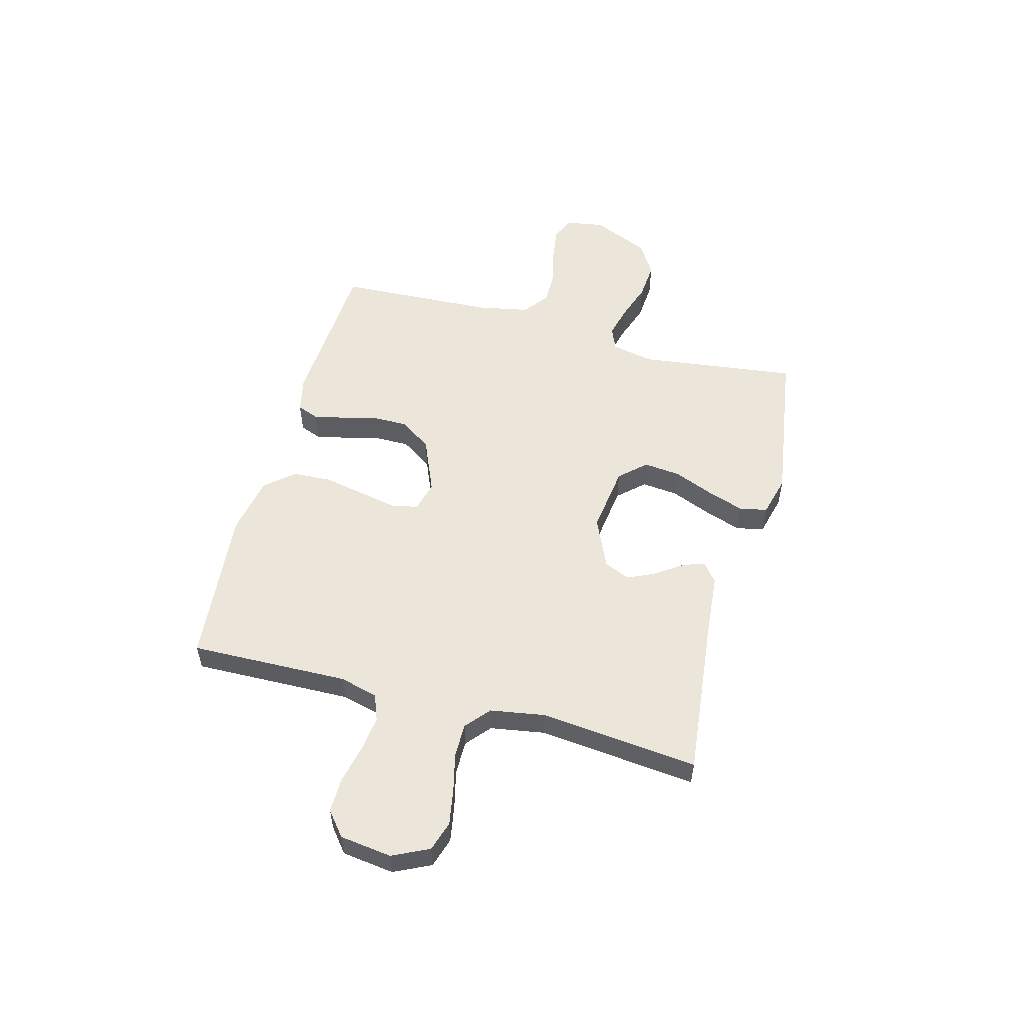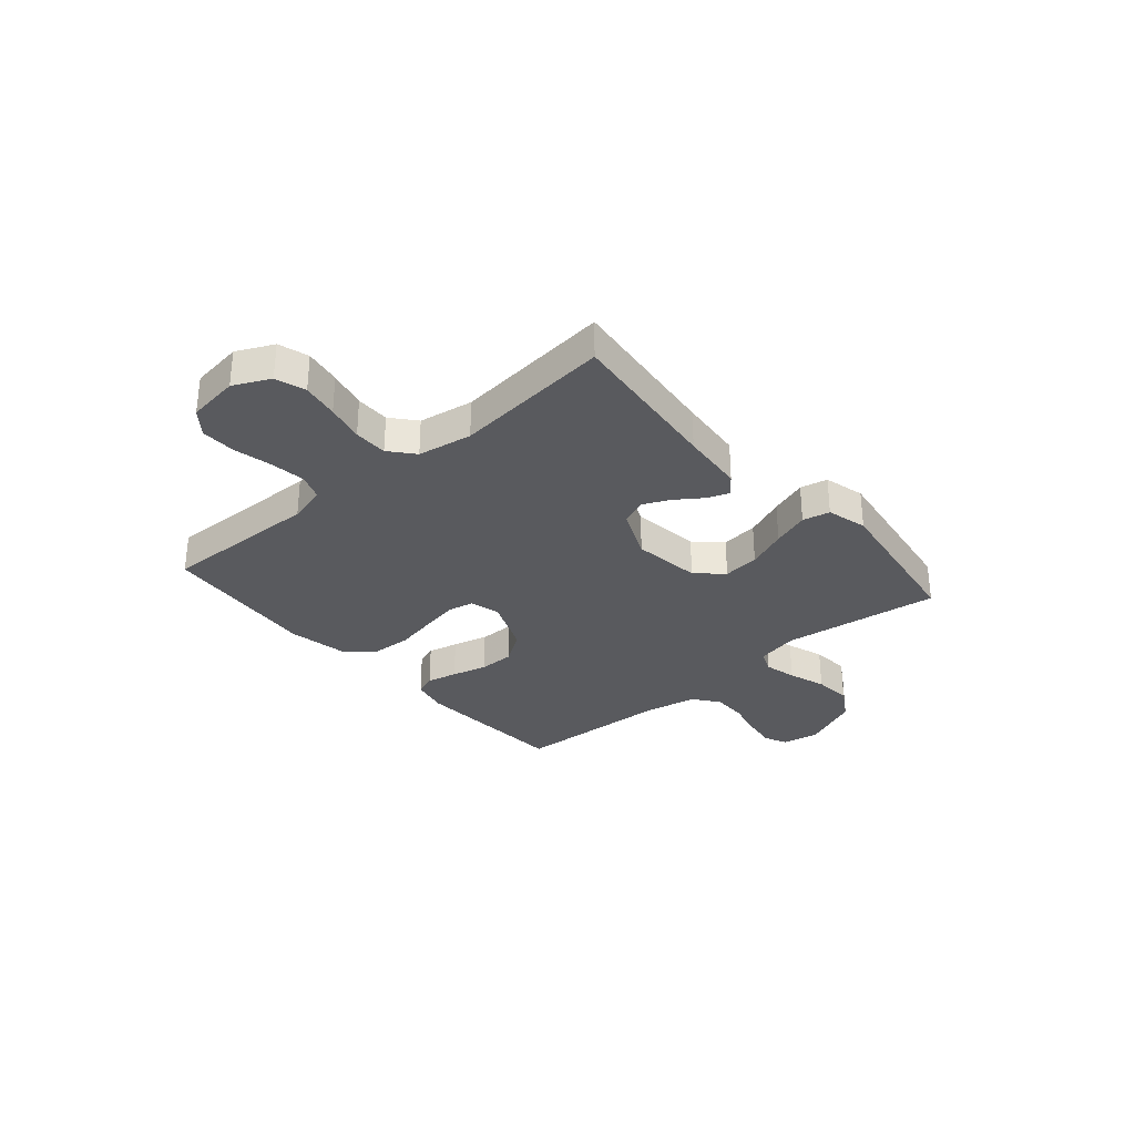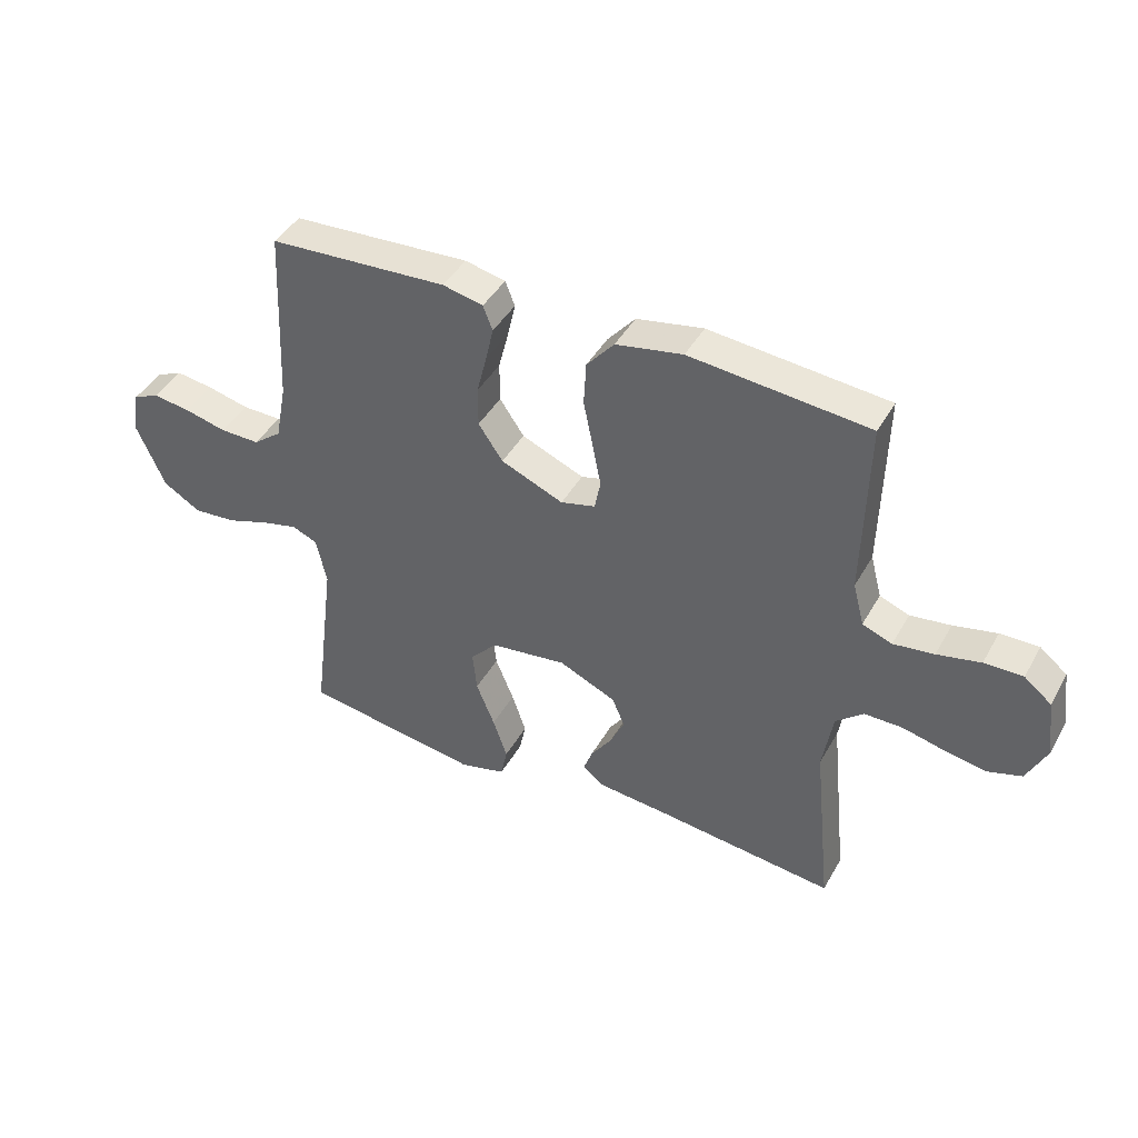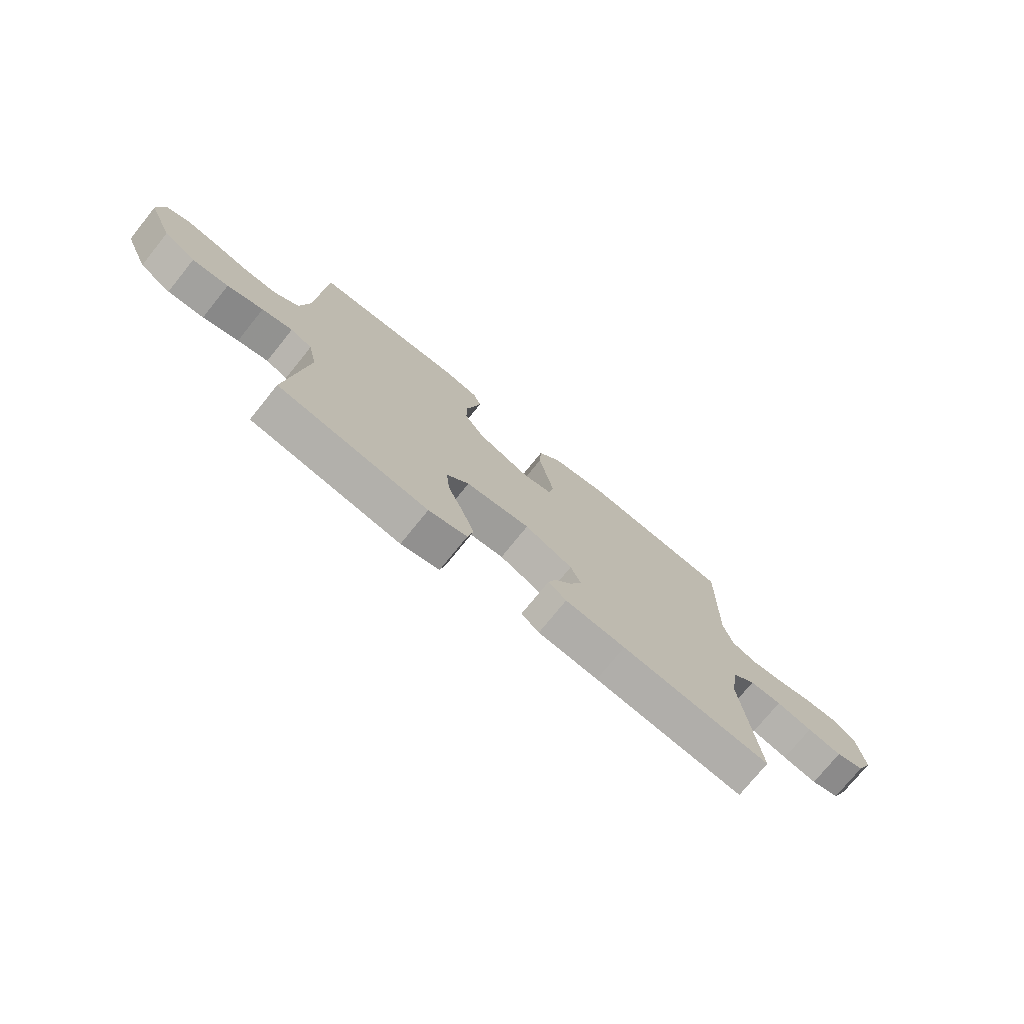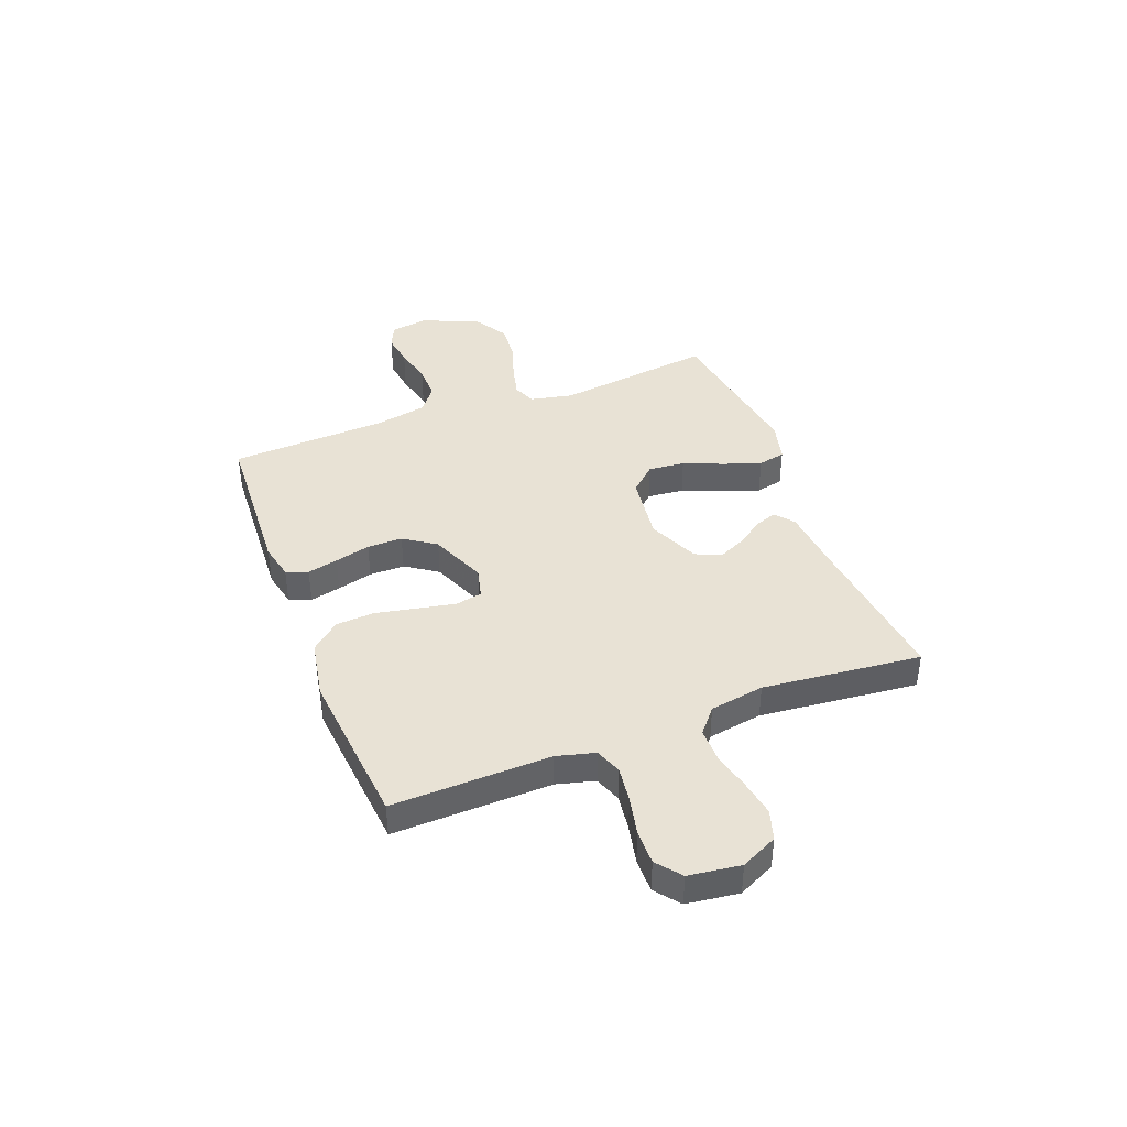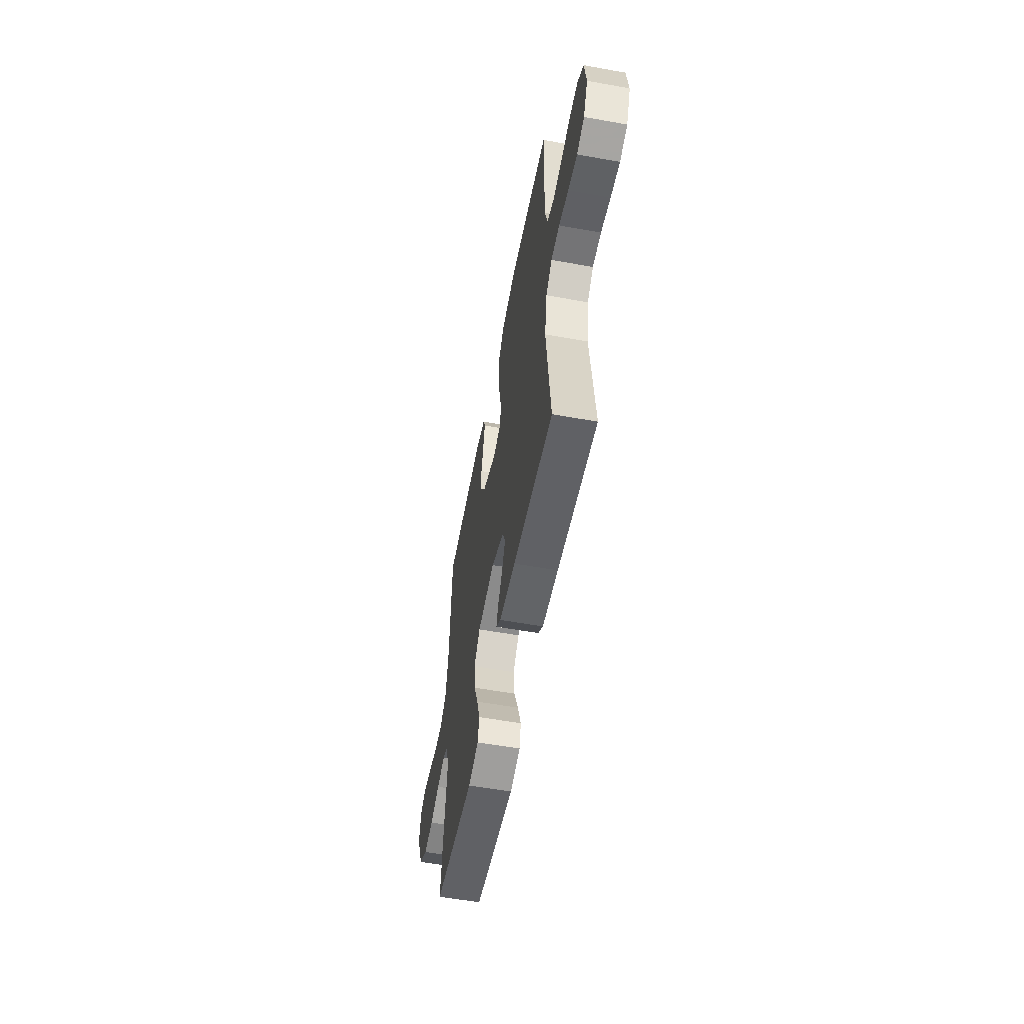
<metadata>
{"format":"obj","ext":"obj","renderer":"f3d","projection":"perspective","resolution":1024,"background":"white","views":[{"elev":54.2,"azim":105.0,"up":"+Y"},{"elev":-31.3,"azim":130.7,"up":"+Y"},{"elev":42.8,"azim":27.5,"up":"+Z"},{"elev":-74.7,"azim":-38.9,"up":"+Z"},{"elev":40.9,"azim":69.0,"up":"+Y"},{"elev":-56.3,"azim":79.3,"up":"+Z"}]}
</metadata>
<code>
v -0.5 0.07 0.5
v -0.2 0.07 0.517
v -0.132 0.07 0.502
v -0.116 0.07 0.461
v -0.129 0.07 0.403
v -0.146 0.07 0.336
v -0.146 0.07 0.269
v -0.105 0.07 0.209
v 0 0.07 0.165
v 0.058 0.07 0.18
v 0.068 0.07 0.23
v 0.054 0.07 0.301
v 0.038 0.07 0.38
v 0.042 0.07 0.453
v 0.088 0.07 0.507
v 0.2 0.07 0.528
v 0.5 0.07 0.5
v 0.493 0.07 0.2
v 0.512 0.07 0.128
v 0.562 0.07 0.109
v 0.63 0.07 0.118
v 0.703 0.07 0.134
v 0.768 0.07 0.135
v 0.814 0.07 0.098
v 0.827 0.07 0
v 0.794 0.07 -0.069
v 0.737 0.07 -0.087
v 0.668 0.07 -0.075
v 0.596 0.07 -0.058
v 0.532 0.07 -0.058
v 0.486 0.07 -0.097
v 0.469 0.07 -0.2
v 0.5 0.07 -0.5
v 0.2 0.07 -0.467
v 0.079 0.07 -0.456
v 0.043 0.07 -0.427
v 0.058 0.07 -0.386
v 0.093 0.07 -0.336
v 0.117 0.07 -0.284
v 0.096 0.07 -0.235
v 0 0.07 -0.192
v -0.129 0.07 -0.209
v -0.174 0.07 -0.258
v -0.167 0.07 -0.327
v -0.136 0.07 -0.403
v -0.112 0.07 -0.473
v -0.123 0.07 -0.525
v -0.2 0.07 -0.545
v -0.5 0.07 -0.5
v -0.462 0.07 -0.2
v -0.479 0.07 -0.12
v -0.522 0.07 -0.102
v -0.583 0.07 -0.117
v -0.654 0.07 -0.141
v -0.726 0.07 -0.147
v -0.789 0.07 -0.109
v -0.837 0.07 0
v -0.825 0.07 0.072
v -0.781 0.07 0.092
v -0.718 0.07 0.083
v -0.647 0.07 0.066
v -0.581 0.07 0.065
v -0.533 0.07 0.102
v -0.514 0.07 0.2
v -0.5 0 0.5
v -0.2 0 0.517
v -0.132 0 0.502
v -0.116 0 0.461
v -0.129 0 0.403
v -0.146 0 0.336
v -0.146 0 0.269
v -0.105 0 0.209
v 0 0 0.165
v 0.058 0 0.18
v 0.068 0 0.23
v 0.054 0 0.301
v 0.038 0 0.38
v 0.042 0 0.453
v 0.088 0 0.507
v 0.2 0 0.528
v 0.5 0 0.5
v 0.493 0 0.2
v 0.512 0 0.128
v 0.562 0 0.109
v 0.63 0 0.118
v 0.703 0 0.134
v 0.768 0 0.135
v 0.814 0 0.098
v 0.827 0 0
v 0.794 0 -0.069
v 0.737 0 -0.087
v 0.668 0 -0.075
v 0.596 0 -0.058
v 0.532 0 -0.058
v 0.486 0 -0.097
v 0.469 0 -0.2
v 0.5 0 -0.5
v 0.2 0 -0.467
v 0.079 0 -0.456
v 0.043 0 -0.427
v 0.058 0 -0.386
v 0.093 0 -0.336
v 0.117 0 -0.284
v 0.096 0 -0.235
v 0 0 -0.192
v -0.129 0 -0.209
v -0.174 0 -0.258
v -0.167 0 -0.327
v -0.136 0 -0.403
v -0.112 0 -0.473
v -0.123 0 -0.525
v -0.2 0 -0.545
v -0.5 0 -0.5
v -0.462 0 -0.2
v -0.479 0 -0.12
v -0.522 0 -0.102
v -0.583 0 -0.117
v -0.654 0 -0.141
v -0.726 0 -0.147
v -0.789 0 -0.109
v -0.837 0 0
v -0.825 0 0.072
v -0.781 0 0.092
v -0.718 0 0.083
v -0.647 0 0.066
v -0.581 0 0.065
v -0.533 0 0.102
v -0.514 0 0.2
f 58 59 60 61
f 56 57 58 61
f 56 61 62
f 53 54 55 56
f 52 53 56 62
f 51 52 62 63
f 47 48 49 50
f 47 50 51
f 44 45 46 47
f 44 47 51 63
f 35 36 37 38
f 34 35 38 39
f 32 33 34 39
f 31 32 39 40
f 26 27 28 29
f 24 25 26 29
f 24 29 30
f 21 22 23 24
f 20 21 24 30
f 19 20 30 31
f 15 16 17 18
f 12 13 14 15
f 11 12 15 18
f 10 11 18 19
f 3 4 5 6
f 1 2 3 6
f 64 1 6 7
f 43 44 63 64
f 42 43 64 7
f 41 42 7 8
f 40 41 8 9
f 19 31 40
f 9 10 19 40
f 125 124 123 122
f 125 122 121 120
f 126 125 120
f 120 119 118 117
f 126 120 117 116
f 127 126 116 115
f 114 113 112 111
f 115 114 111
f 111 110 109 108
f 127 115 111 108
f 102 101 100 99
f 103 102 99 98
f 103 98 97 96
f 104 103 96 95
f 93 92 91 90
f 93 90 89 88
f 94 93 88
f 88 87 86 85
f 94 88 85 84
f 95 94 84 83
f 82 81 80 79
f 79 78 77 76
f 82 79 76 75
f 83 82 75 74
f 70 69 68 67
f 70 67 66 65
f 71 70 65 128
f 128 127 108 107
f 71 128 107 106
f 72 71 106 105
f 73 72 105 104
f 104 95 83
f 104 83 74 73
f 1 65 66 2
f 2 66 67 3
f 3 67 68 4
f 4 68 69 5
f 5 69 70 6
f 6 70 71 7
f 7 71 72 8
f 8 72 73 9
f 9 73 74 10
f 10 74 75 11
f 11 75 76 12
f 12 76 77 13
f 13 77 78 14
f 14 78 79 15
f 15 79 80 16
f 16 80 81 17
f 17 81 82 18
f 18 82 83 19
f 19 83 84 20
f 20 84 85 21
f 21 85 86 22
f 22 86 87 23
f 23 87 88 24
f 24 88 89 25
f 25 89 90 26
f 26 90 91 27
f 27 91 92 28
f 28 92 93 29
f 29 93 94 30
f 30 94 95 31
f 31 95 96 32
f 32 96 97 33
f 33 97 98 34
f 34 98 99 35
f 35 99 100 36
f 36 100 101 37
f 37 101 102 38
f 38 102 103 39
f 39 103 104 40
f 40 104 105 41
f 41 105 106 42
f 42 106 107 43
f 43 107 108 44
f 44 108 109 45
f 45 109 110 46
f 46 110 111 47
f 47 111 112 48
f 48 112 113 49
f 49 113 114 50
f 50 114 115 51
f 51 115 116 52
f 52 116 117 53
f 53 117 118 54
f 54 118 119 55
f 55 119 120 56
f 56 120 121 57
f 57 121 122 58
f 58 122 123 59
f 59 123 124 60
f 60 124 125 61
f 61 125 126 62
f 62 126 127 63
f 63 127 128 64
f 64 128 65 1

</code>
